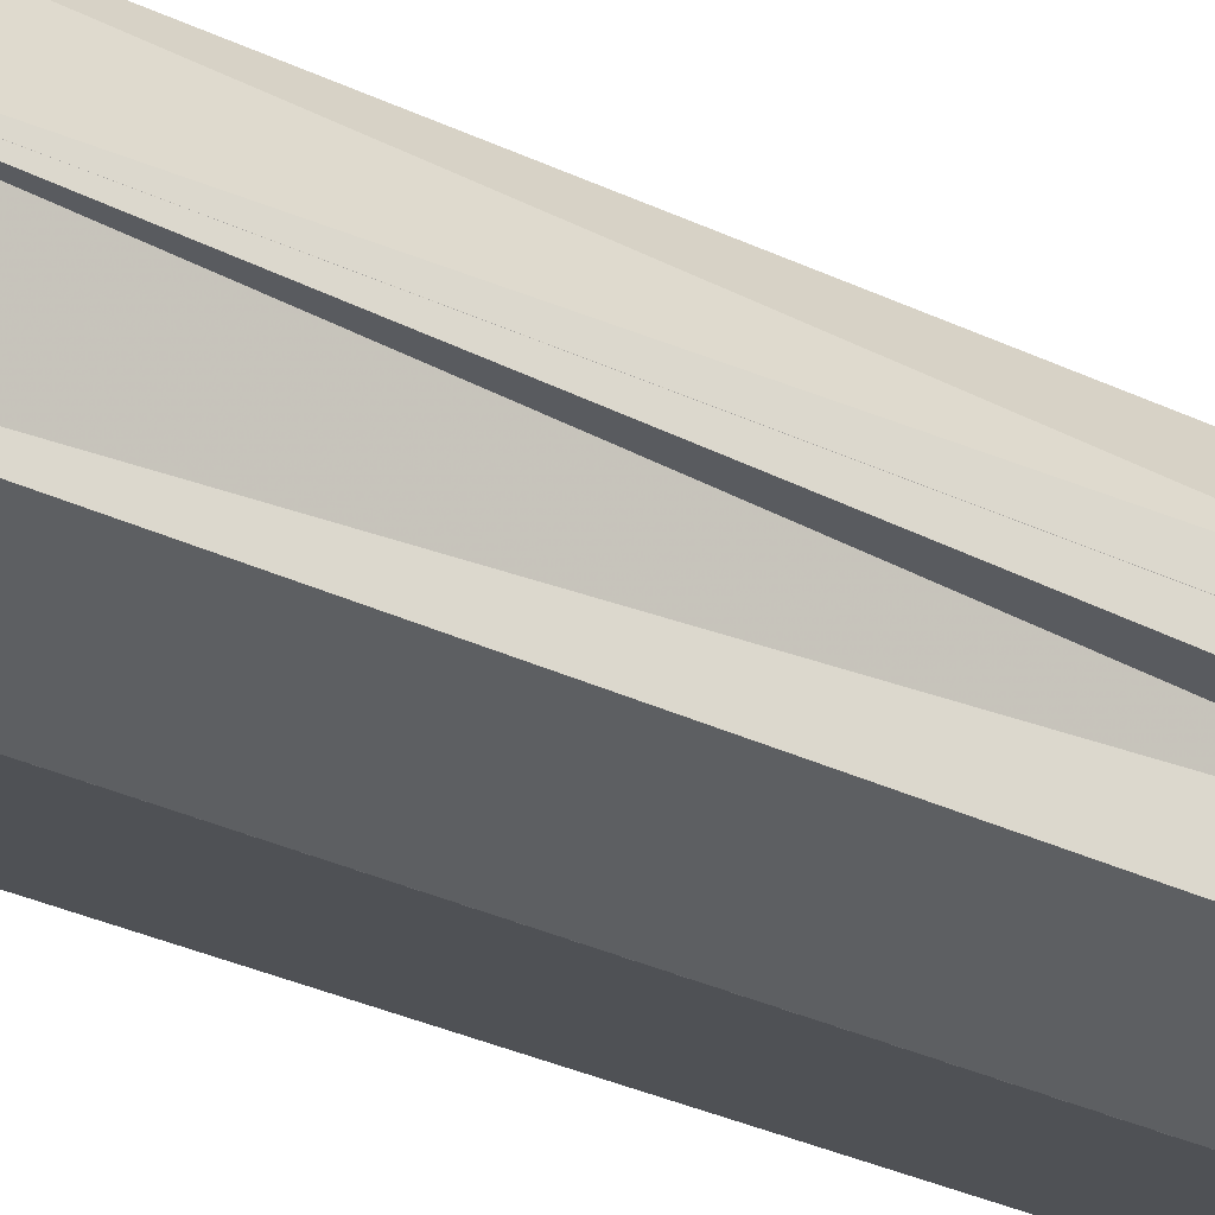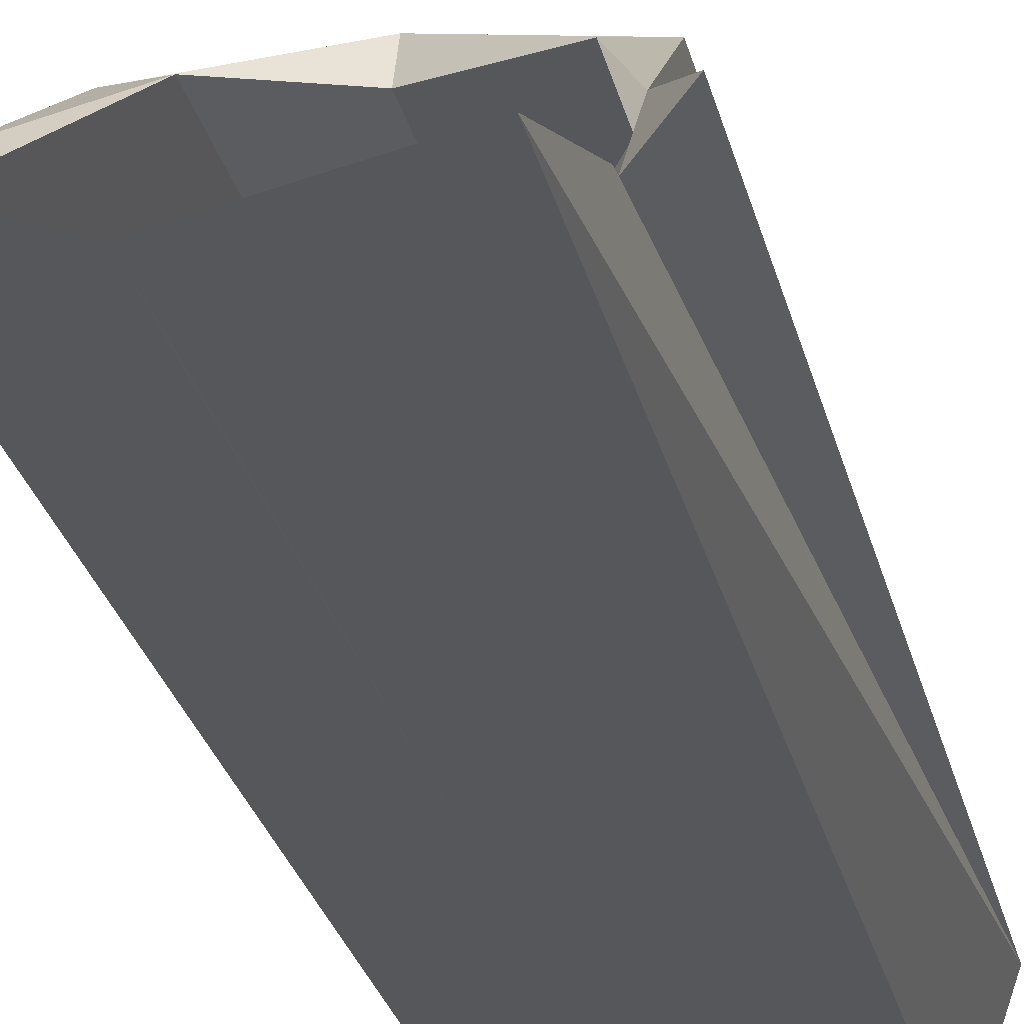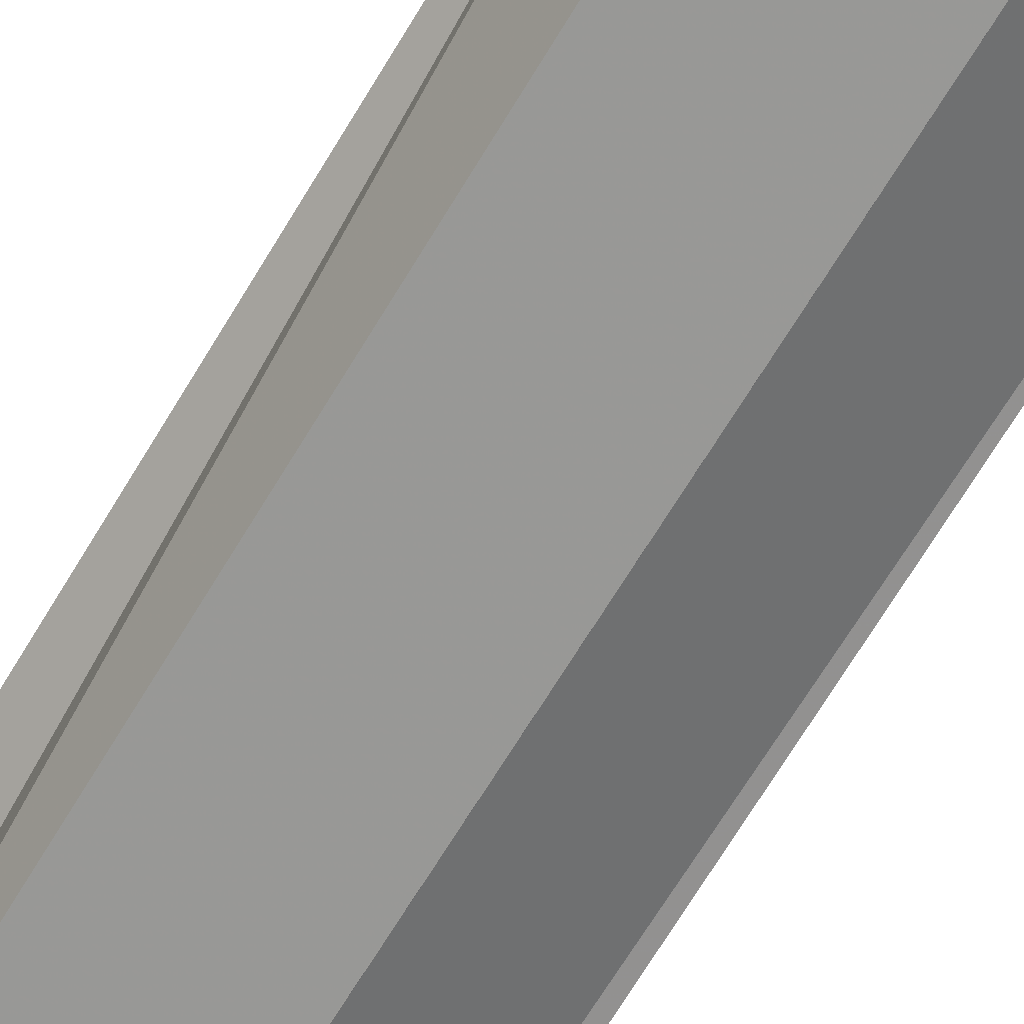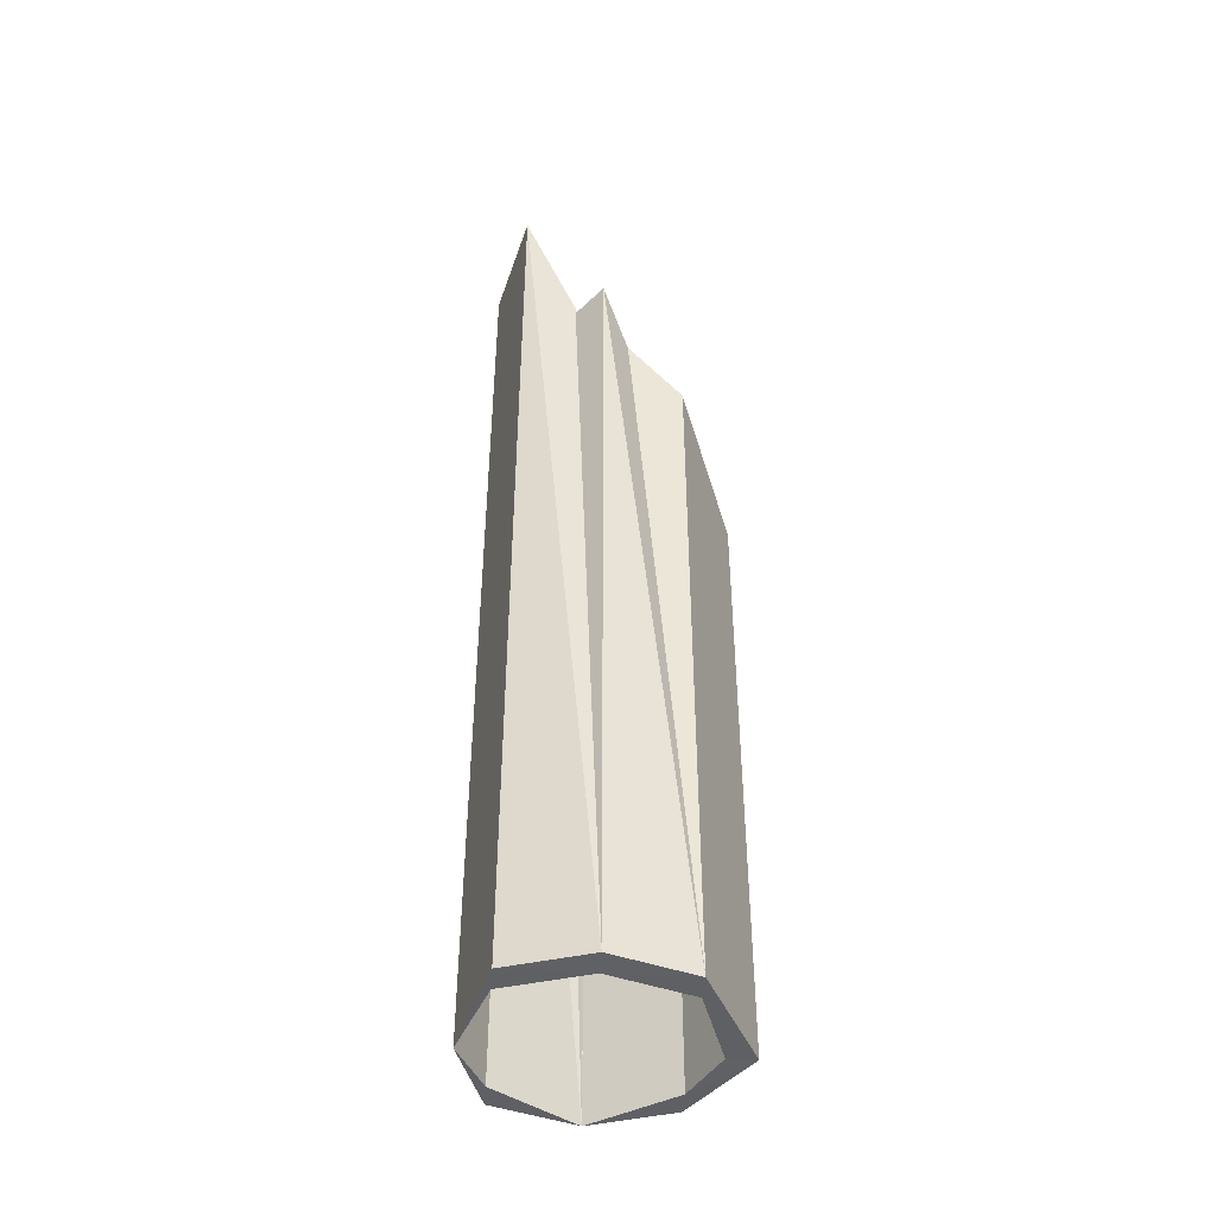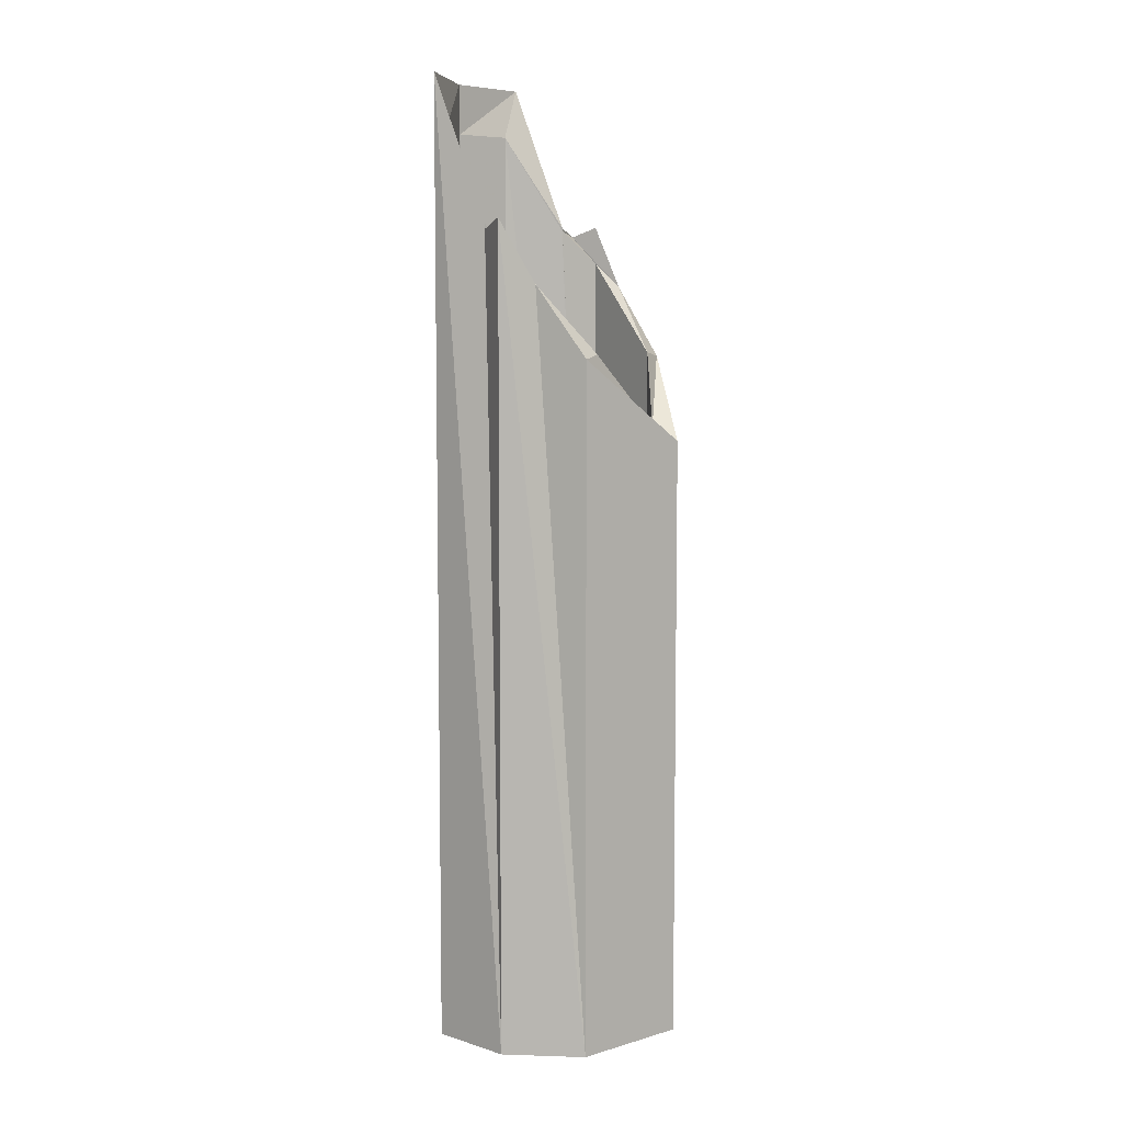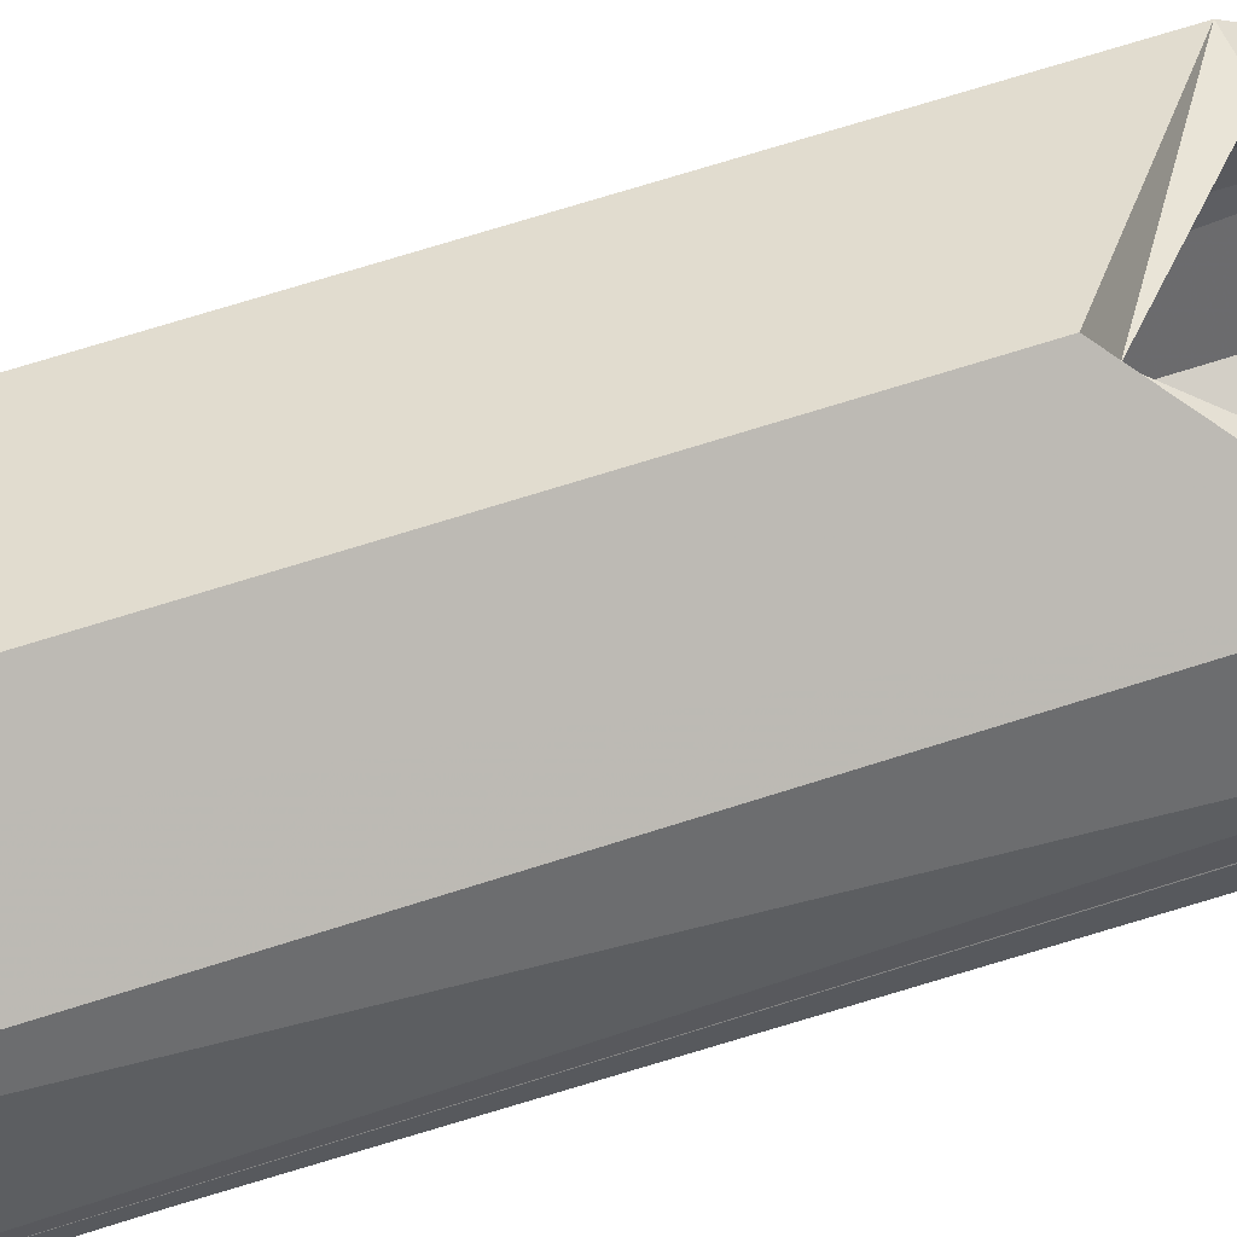
<metadata>
{"format":"obj","ext":"obj","renderer":"f3d","projection":"perspective","resolution":1024,"background":"white","views":[{"elev":-30.9,"azim":-124.7,"up":"+Y"},{"elev":-22.5,"azim":10.8,"up":"+Y"},{"elev":-64.1,"azim":149.7,"up":"+Y"},{"elev":-45.3,"azim":86.0,"up":"+Z"},{"elev":7.2,"azim":113.6,"up":"+Z"},{"elev":64.3,"azim":-108.4,"up":"+Y"}]}
</metadata>
<code>
o 2078
v 2230 1863 9.908
v 2230 1863 9.908
v 2230 1863 9.908
v 2230 1863 9.908
v 2230 1863 9.908
v 2230 1863 10.17
v 2230 1863 10.14
v 2230 1863 10.2
v 2230 1863 9.908
v 2230 1863 10.22
v 2230 1863 10.21
v 2230 1863 9.908
v 2230 1863 10.22
v 2230 1863 9.908
v 2230 1863 9.908
v 2230 1863 9.908
v 2230 1863 9.908
v 2230 1863 10.25
v 2230 1863 9.908
v 2230 1863 9.908
v 2230 1863 10.19
v 2230 1863 9.908
v 2230 1863 10.27
v 2230 1863 9.908
v 2230 1863 10.27
v 2230 1863 9.908
v 2230 1863 10.2
v 2230 1863 10.21
v 2230 1863 10.17
v 2230 1863 9.908
v 2230 1863 10.14
v 2230 1863 10.17
v 2230 1863 9.908
v 2230 1863 10.17
v 2230 1863 10.14
v 2230 1863 10.17
v 2230 1863 9.908
v 2230 1863 9.908
v 2230 1863 9.908
v 2230 1863 10.17
v 2230 1863 10.17
v 2230 1863 9.908
v 2230 1863 10.14
v 2230 1863 10.14
v 2230 1863 9.908
v 2230 1863 10.17
v 2230 1863 10.14
v 2230 1863 9.908
v 2230 1863 9.908
v 2230 1863 9.908
v 2230 1863 9.908
v 2230 1863 10.27
v 2230 1863 10.22
v 2230 1863 10.17
v 2230 1863 9.908
v 2230 1863 10.2
v 2230 1863 10.19
v 2230 1863 10.22
v 2230 1863 10.2
v 2230 1863 10.21
v 2230 1863 10.21
v 2230 1863 10.2
v 2230 1863 10.22
v 2230 1863 9.908
v 2230 1863 10.19
v 2230 1863 10.22
v 2230 1863 10.17
v 2230 1863 10.22
v 2230 1863 10.21
v 2230 1863 9.908
v 2230 1863 9.908
v 2230 1863 9.908
v 2230 1863 9.908
v 2230 1863 10.22
v 2230 1863 10.25
v 2230 1863 10.22
v 2230 1863 9.908
v 2230 1863 10.25
v 2230 1863 10.27
v 2230 1863 10.22
v 2230 1863 9.908
v 2230 1863 9.908
v 2230 1863 9.908
v 2230 1863 10.27
v 2230 1863 9.908
v 2230 1863 10.27
v 2230 1863 10.27
v 2230 1863 10.27
v 2230 1863 9.908
v 2230 1863 10.22
v 2230 1863 10.27
v 2230 1863 10.22
v 2230 1863 10.21
v 2230 1863 10.19
v 2230 1863 10.22
v 2230 1863 9.908
v 2230 1863 10.19
v 2230 1863 10.22
v 2230 1863 10.2
v 2230 1863 10.21
v 2230 1863 9.908
v 2230 1863 9.908
v 2230 1863 9.908
v 2230 1863 9.908
v 2230 1863 9.908
v 2230 1863 10.22
v 2230 1863 9.908
v 2230 1863 10.21
v 2230 1863 10.22
f 1 2 3
f 3 4 5
f 4 6 7
f 3 8 9
f 9 10 11
f 12 13 9
f 12 14 15
f 16 17 14
f 9 18 19
f 18 20 14
f 9 21 22
f 23 24 20
f 25 20 26
f 27 21 28
f 29 21 27
f 27 30 29
f 31 32 29
f 33 21 32
f 34 32 21
f 30 35 36
f 32 37 38
f 30 38 37
f 39 40 35
f 41 35 40
f 39 37 42
f 43 42 37
f 44 41 43
f 45 43 41
f 46 44 47
f 44 48 49
f 50 42 51
f 52 51 53
f 54 49 55
f 54 50 56
f 57 54 56
f 50 58 59
f 57 59 60
f 61 62 58
f 63 64 60
f 65 60 66
f 67 54 65
f 65 45 67
f 68 45 65
f 69 70 68
f 5 45 71
f 72 54 71
f 71 45 72
f 73 74 72
f 75 76 74
f 74 77 75
f 77 78 75
f 23 75 78
f 52 75 79
f 80 75 52
f 78 81 20
f 82 81 83
f 18 84 78
f 85 18 78
f 85 86 87
f 78 88 87
f 89 87 88
f 18 10 88
f 90 89 91
f 13 18 92
f 92 93 10
f 94 95 93
f 18 96 92
f 92 96 8
f 97 96 98
f 99 100 92
f 101 102 103
f 104 25 103
f 103 50 104
f 105 106 104
f 107 108 109

</code>
